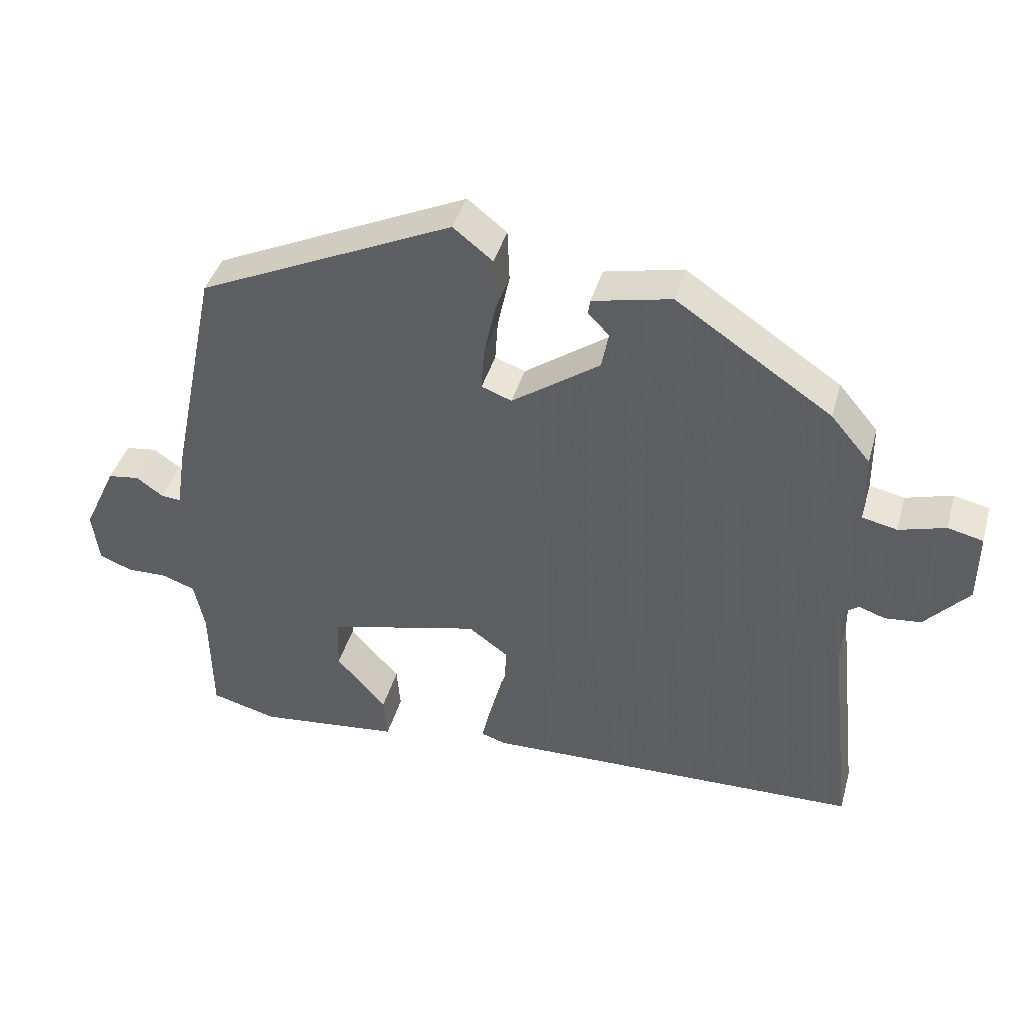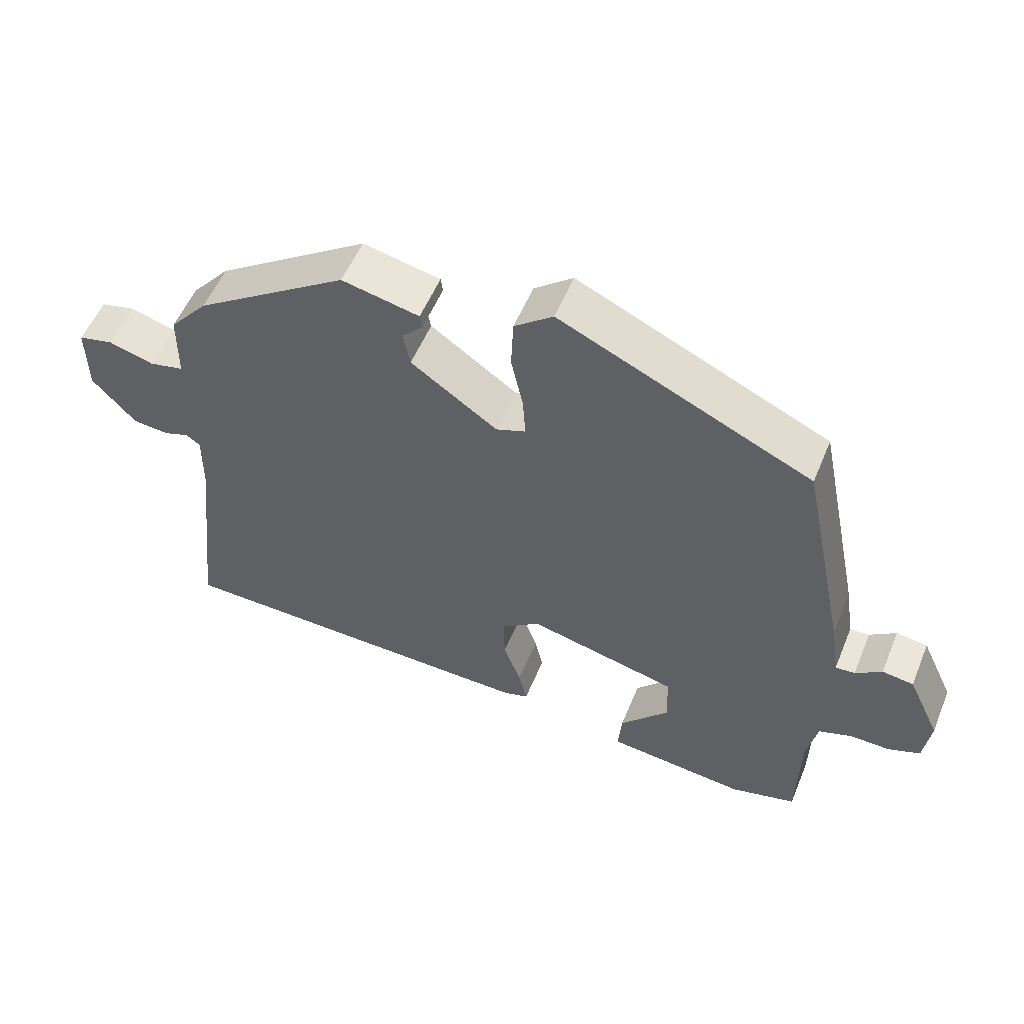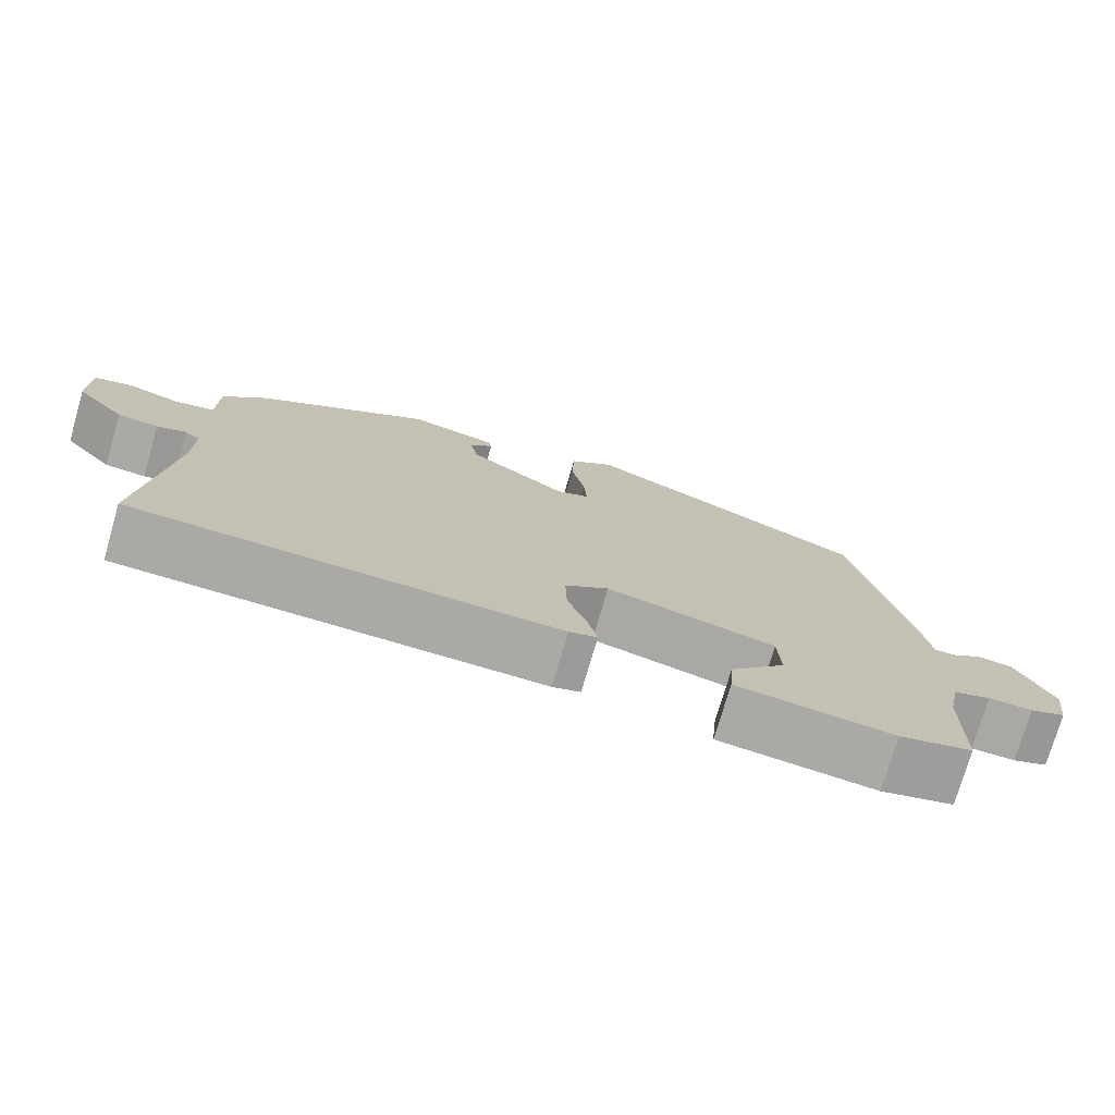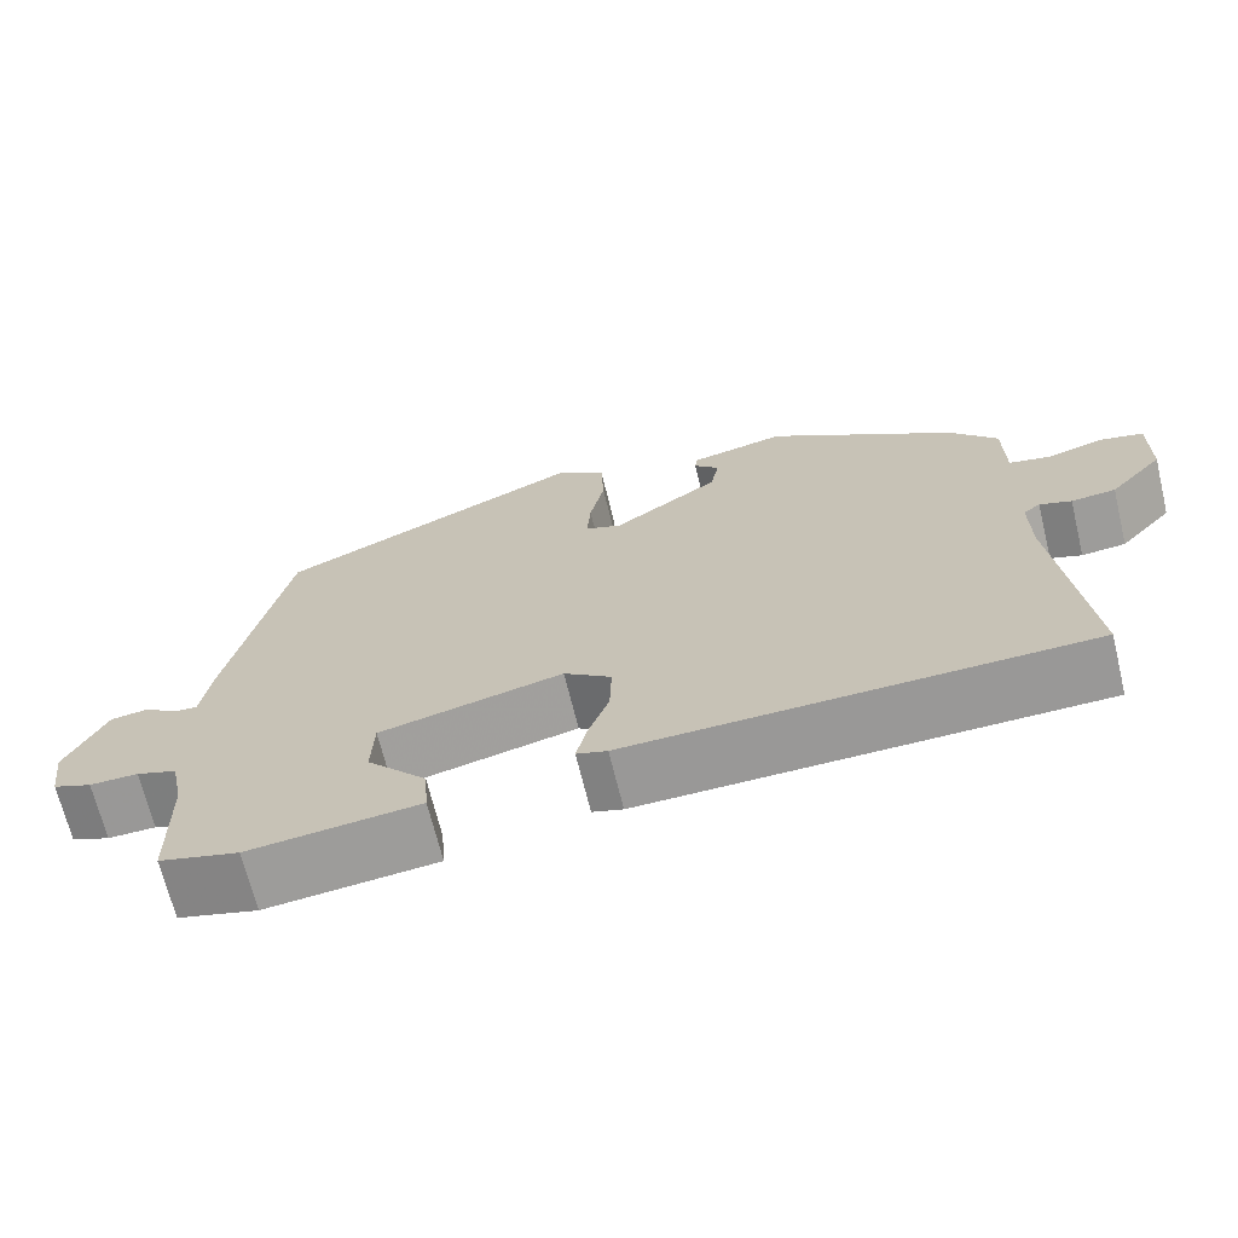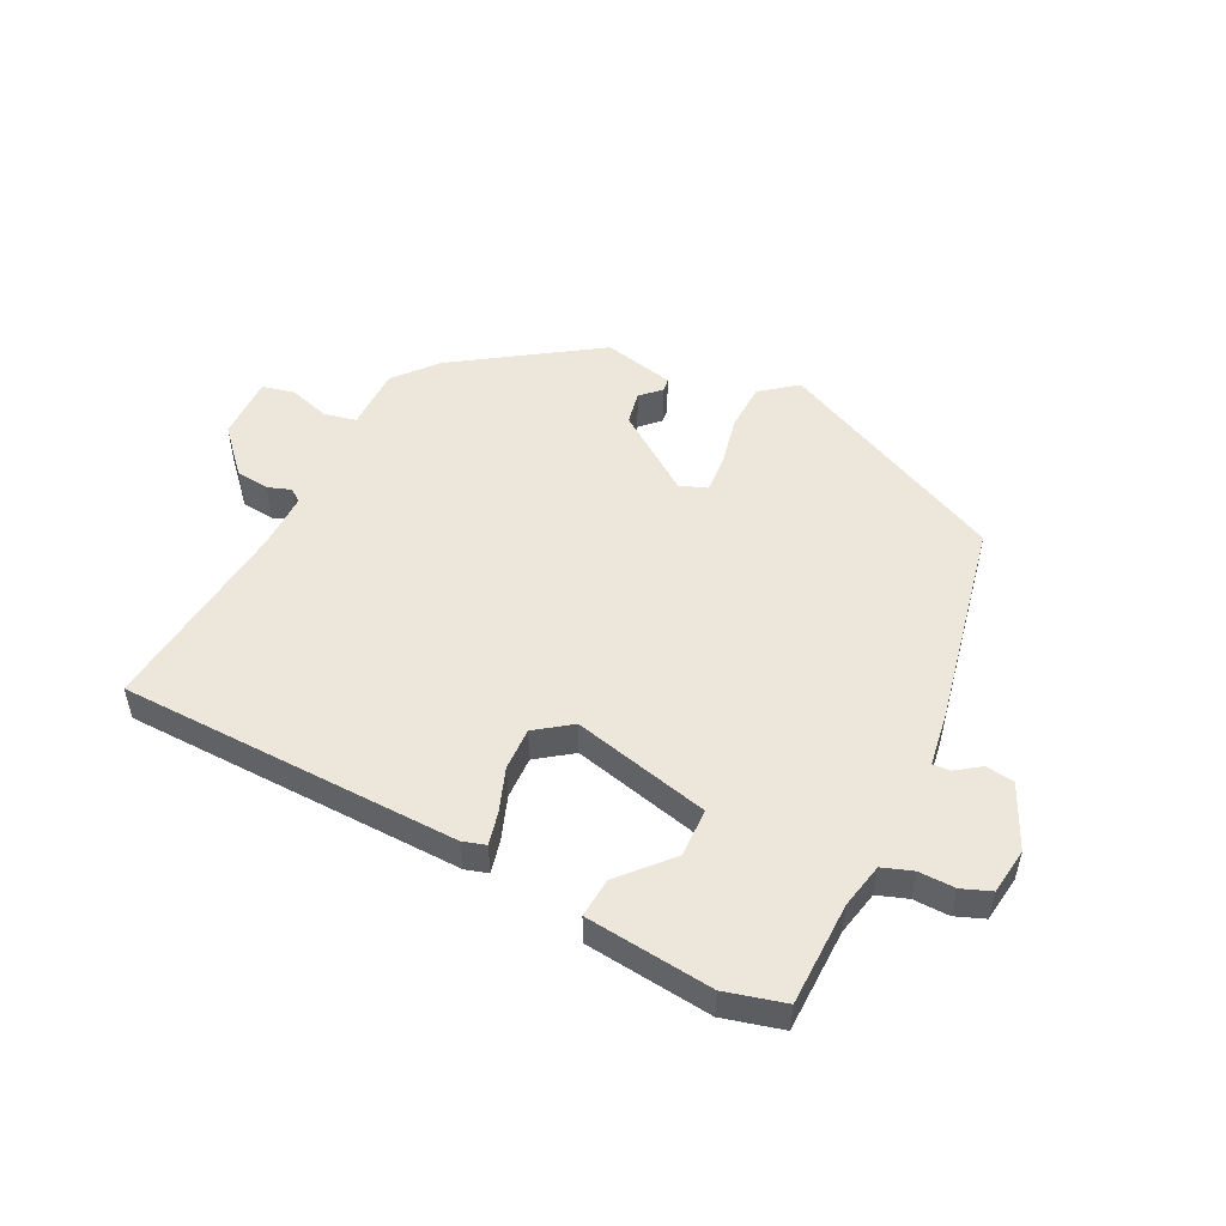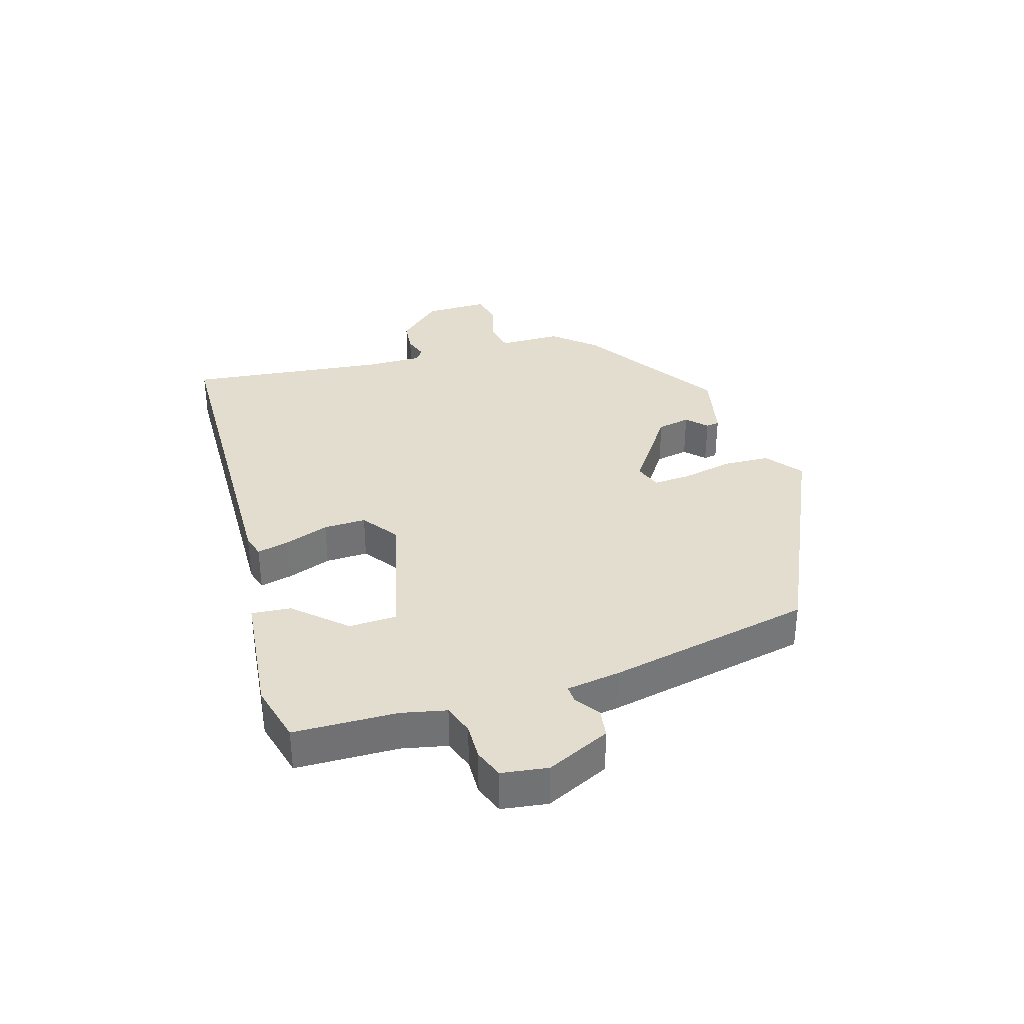
<metadata>
{"format":"obj","ext":"obj","renderer":"f3d","projection":"perspective","resolution":1024,"background":"white","views":[{"elev":41.0,"azim":15.4,"up":"+Z"},{"elev":54.4,"azim":-157.8,"up":"+Z"},{"elev":-75.1,"azim":163.8,"up":"+Z"},{"elev":-68.3,"azim":13.7,"up":"+Z"},{"elev":51.7,"azim":-153.5,"up":"+Y"},{"elev":34.9,"azim":-106.5,"up":"+Y"}]}
</metadata>
<code>
v -0.449 0.07 0.348
v -0.086 0.07 0.514
v -0.03 0.07 0.47
v -0.027 0.07 0.396
v -0.044 0.07 0.317
v -0.048 0.07 0.257
v -0.005 0.07 0.241
v 0.12 0.07 0.328
v 0.13 0.07 0.38
v 0.1 0.07 0.41
v 0.103 0.07 0.431
v 0.215 0.07 0.455
v 0.436 0.07 0.307
v 0.492 0.07 0.241
v 0.493 0.07 0.142
v 0.543 0.07 0.131
v 0.609 0.07 0.15
v 0.659 0.07 0.138
v 0.658 0.07 0.038
v 0.595 0.07 -0.031
v 0.543 0.07 -0.036
v 0.506 0.07 -0.023
v 0.486 0.07 -0.038
v 0.487 0.07 -0.127
v 0.522 0.07 -0.442
v -0.017 0.07 -0.453
v -0.053 0.07 -0.442
v -0.041 0.07 -0.391
v -0.016 0.07 -0.322
v -0.014 0.07 -0.255
v -0.07 0.07 -0.214
v -0.286 0.07 -0.265
v -0.289 0.07 -0.341
v -0.218 0.07 -0.42
v -0.213 0.07 -0.482
v -0.414 0.07 -0.503
v -0.508 0.07 -0.478
v -0.511 0.07 -0.315
v -0.526 0.07 -0.244
v -0.574 0.07 -0.227
v -0.631 0.07 -0.228
v -0.677 0.07 -0.21
v -0.687 0.07 -0.137
v -0.64 0.07 -0.037
v -0.595 0.07 -0.031
v -0.557 0.07 -0.058
v -0.529 0.07 -0.06
v -0.516 0.07 0.025
v -0.449 0 0.348
v -0.086 0 0.514
v -0.03 0 0.47
v -0.027 0 0.396
v -0.044 0 0.317
v -0.048 0 0.257
v -0.005 0 0.241
v 0.12 0 0.328
v 0.13 0 0.38
v 0.1 0 0.41
v 0.103 0 0.431
v 0.215 0 0.455
v 0.436 0 0.307
v 0.492 0 0.241
v 0.493 0 0.142
v 0.543 0 0.131
v 0.609 0 0.15
v 0.659 0 0.138
v 0.658 0 0.038
v 0.595 0 -0.031
v 0.543 0 -0.036
v 0.506 0 -0.023
v 0.486 0 -0.038
v 0.487 0 -0.127
v 0.522 0 -0.442
v -0.017 0 -0.453
v -0.053 0 -0.442
v -0.041 0 -0.391
v -0.016 0 -0.322
v -0.014 0 -0.255
v -0.07 0 -0.214
v -0.286 0 -0.265
v -0.289 0 -0.341
v -0.218 0 -0.42
v -0.213 0 -0.482
v -0.414 0 -0.503
v -0.508 0 -0.478
v -0.511 0 -0.315
v -0.526 0 -0.244
v -0.574 0 -0.227
v -0.631 0 -0.228
v -0.677 0 -0.21
v -0.687 0 -0.137
v -0.64 0 -0.037
v -0.595 0 -0.031
v -0.557 0 -0.058
v -0.529 0 -0.06
v -0.516 0 0.025
f 3 4 5
f 2 3 5
f 1 2 5
f 48 1 5
f 47 48 5
f 44 45 46
f 43 44 46
f 42 43 46
f 41 42 46
f 40 41 46
f 39 40 46 47
f 47 5 6
f 39 47 6
f 38 39 6
f 36 37 38
f 35 36 38
f 34 35 38
f 33 34 38
f 32 33 38
f 38 6 7
f 32 38 7
f 31 32 7
f 27 28 29
f 26 27 29
f 25 26 29
f 24 25 29
f 23 24 29 30
f 31 7 8
f 30 31 8
f 23 30 8
f 22 23 8
f 20 21 22
f 19 20 22
f 18 19 22
f 17 18 22
f 16 17 22
f 13 14 15
f 12 13 15
f 11 12 15
f 10 11 15
f 9 10 15
f 22 8 9 15
f 15 16 22
f 53 52 51
f 53 51 50
f 53 50 49
f 53 49 96
f 53 96 95
f 94 93 92
f 94 92 91
f 94 91 90
f 94 90 89
f 94 89 88
f 95 94 88 87
f 54 53 95
f 54 95 87
f 54 87 86
f 86 85 84
f 86 84 83
f 86 83 82
f 86 82 81
f 86 81 80
f 55 54 86
f 55 86 80
f 55 80 79
f 77 76 75
f 77 75 74
f 77 74 73
f 77 73 72
f 78 77 72 71
f 56 55 79
f 56 79 78
f 56 78 71
f 56 71 70
f 70 69 68
f 70 68 67
f 70 67 66
f 70 66 65
f 70 65 64
f 63 62 61
f 63 61 60
f 63 60 59
f 63 59 58
f 63 58 57
f 63 57 56 70
f 70 64 63
f 1 49 50 2
f 2 50 51 3
f 3 51 52 4
f 4 52 53 5
f 5 53 54 6
f 6 54 55 7
f 7 55 56 8
f 8 56 57 9
f 9 57 58 10
f 10 58 59 11
f 11 59 60 12
f 12 60 61 13
f 13 61 62 14
f 14 62 63 15
f 15 63 64 16
f 16 64 65 17
f 17 65 66 18
f 18 66 67 19
f 19 67 68 20
f 20 68 69 21
f 21 69 70 22
f 22 70 71 23
f 23 71 72 24
f 24 72 73 25
f 25 73 74 26
f 26 74 75 27
f 27 75 76 28
f 28 76 77 29
f 29 77 78 30
f 30 78 79 31
f 31 79 80 32
f 32 80 81 33
f 33 81 82 34
f 34 82 83 35
f 35 83 84 36
f 36 84 85 37
f 37 85 86 38
f 38 86 87 39
f 39 87 88 40
f 40 88 89 41
f 41 89 90 42
f 42 90 91 43
f 43 91 92 44
f 44 92 93 45
f 45 93 94 46
f 46 94 95 47
f 47 95 96 48
f 48 96 49 1

</code>
